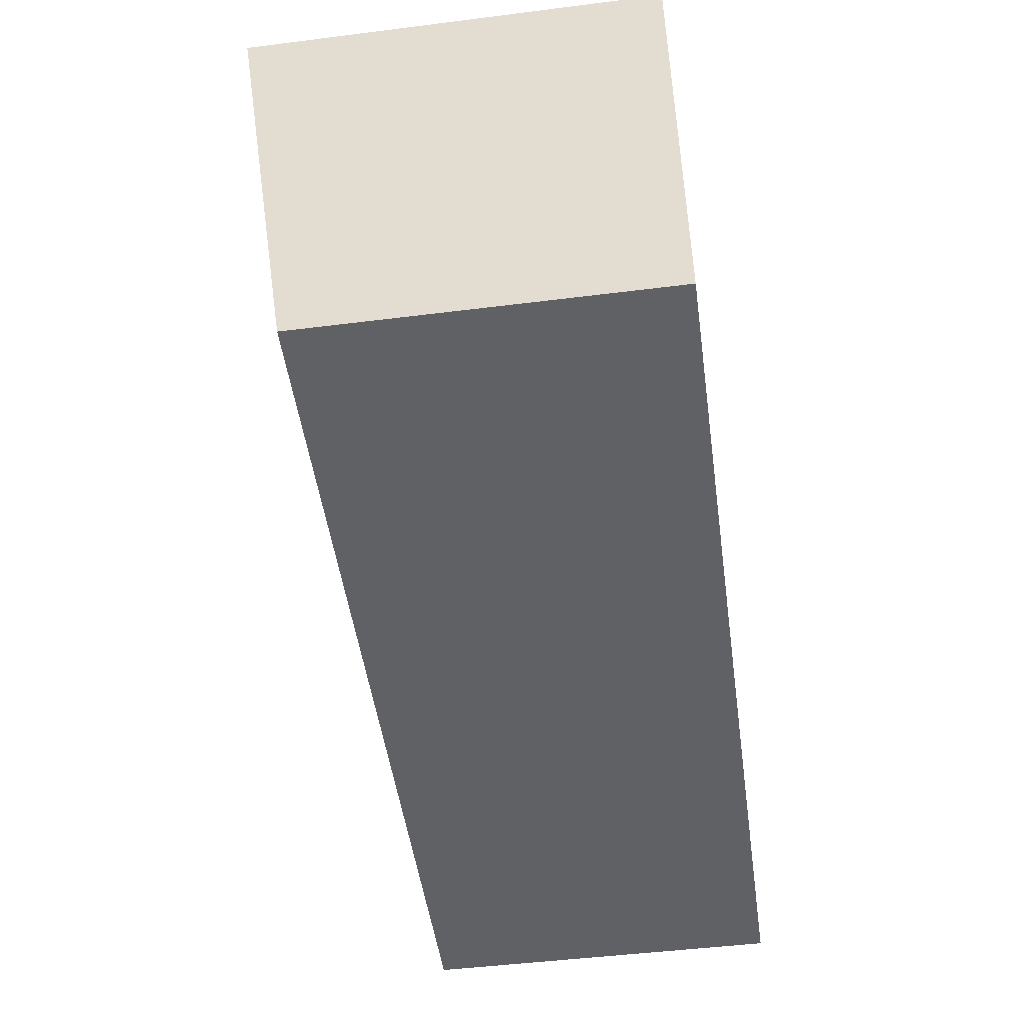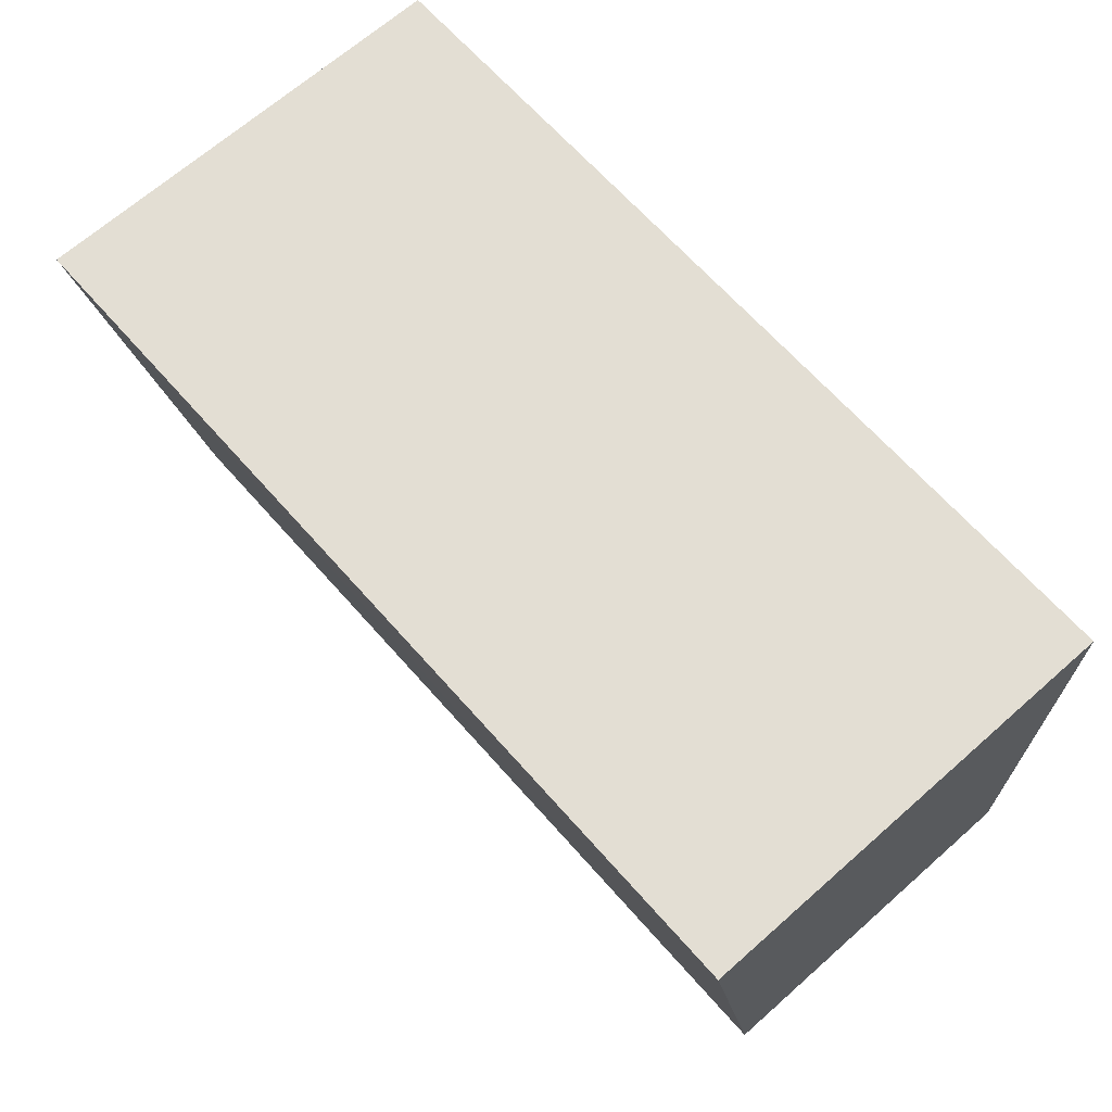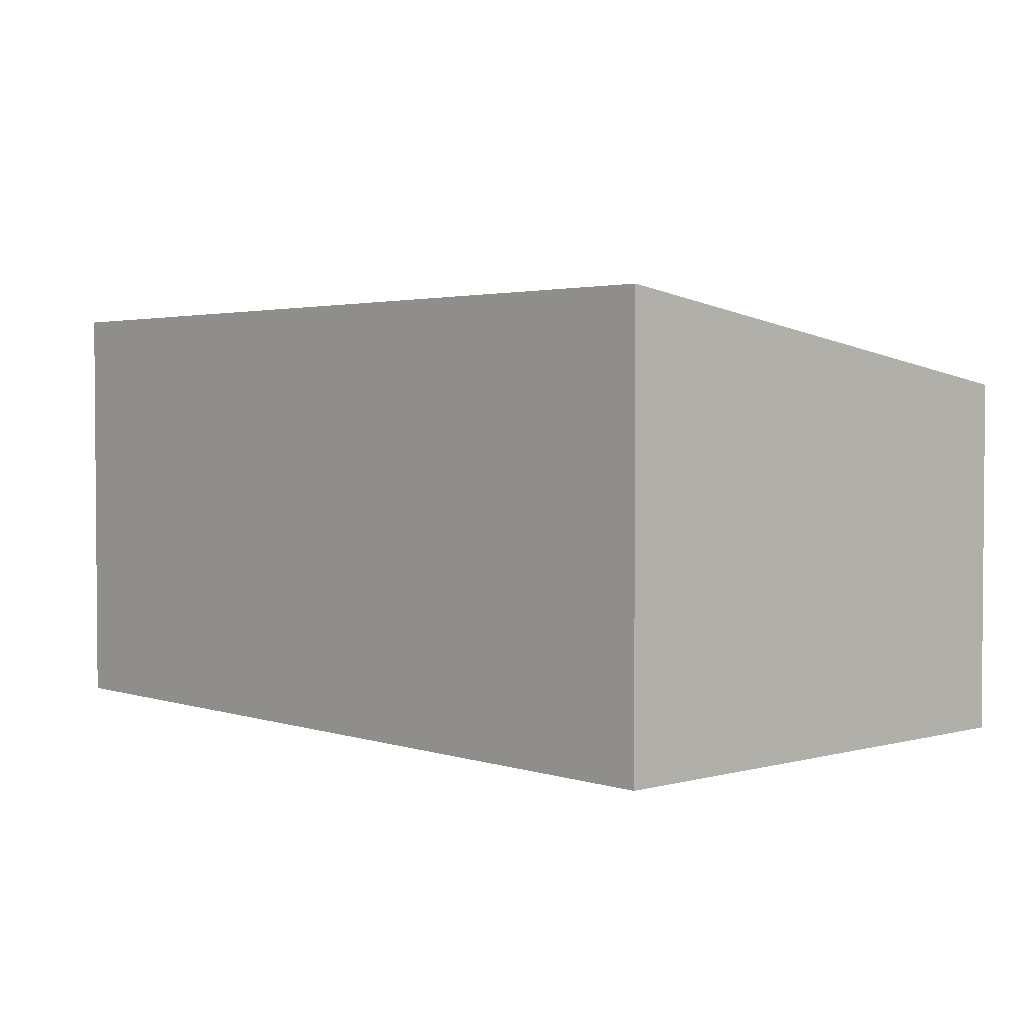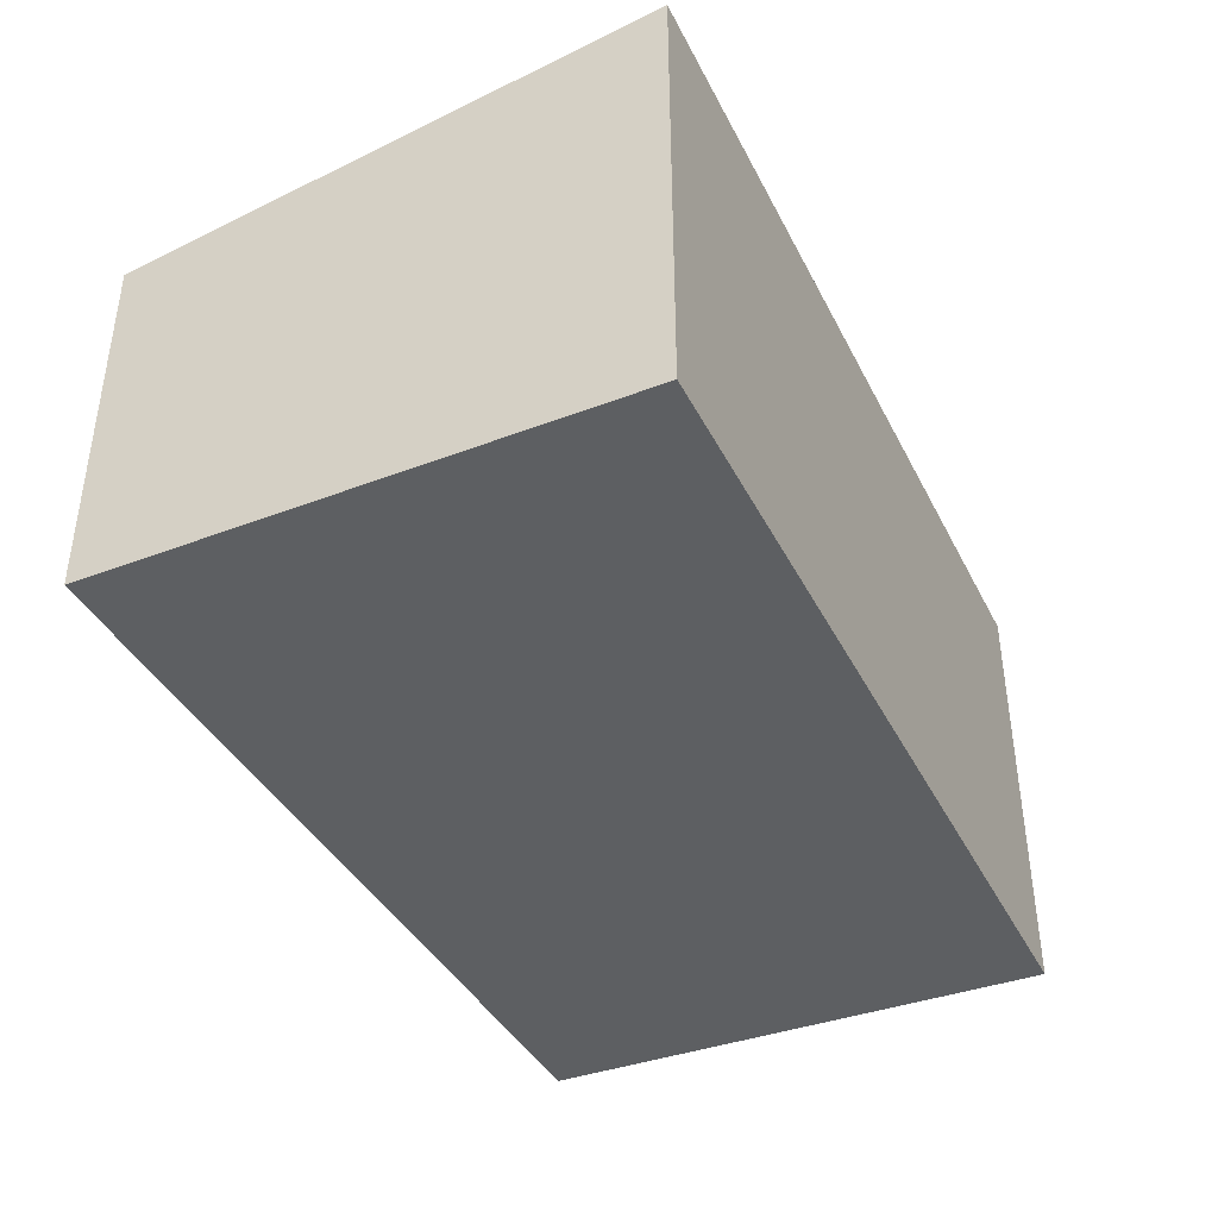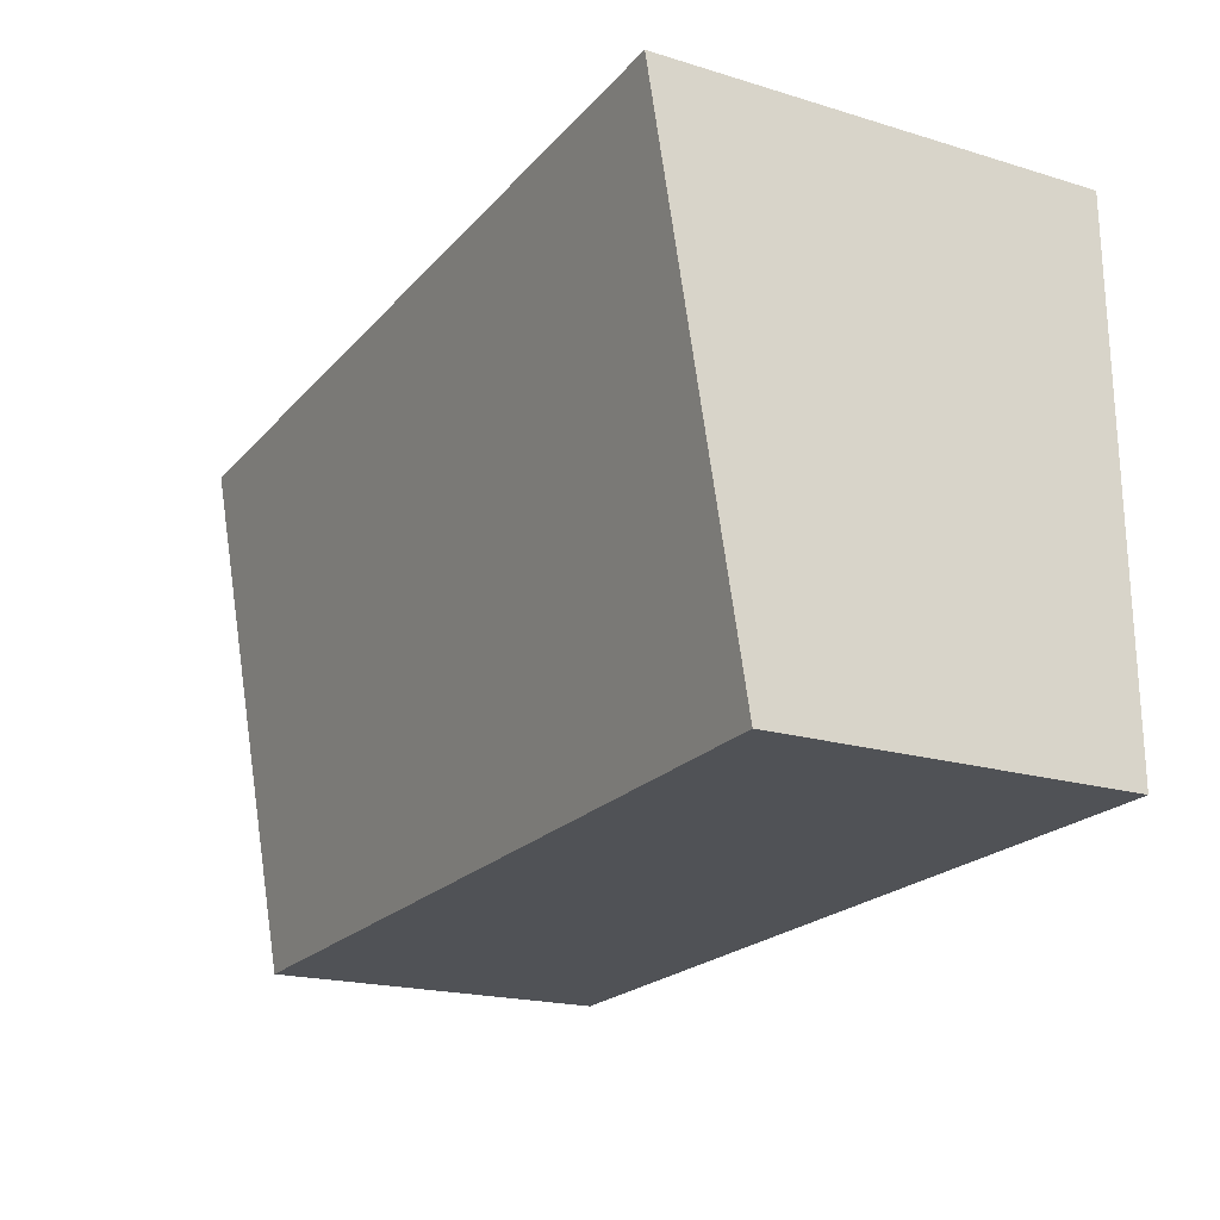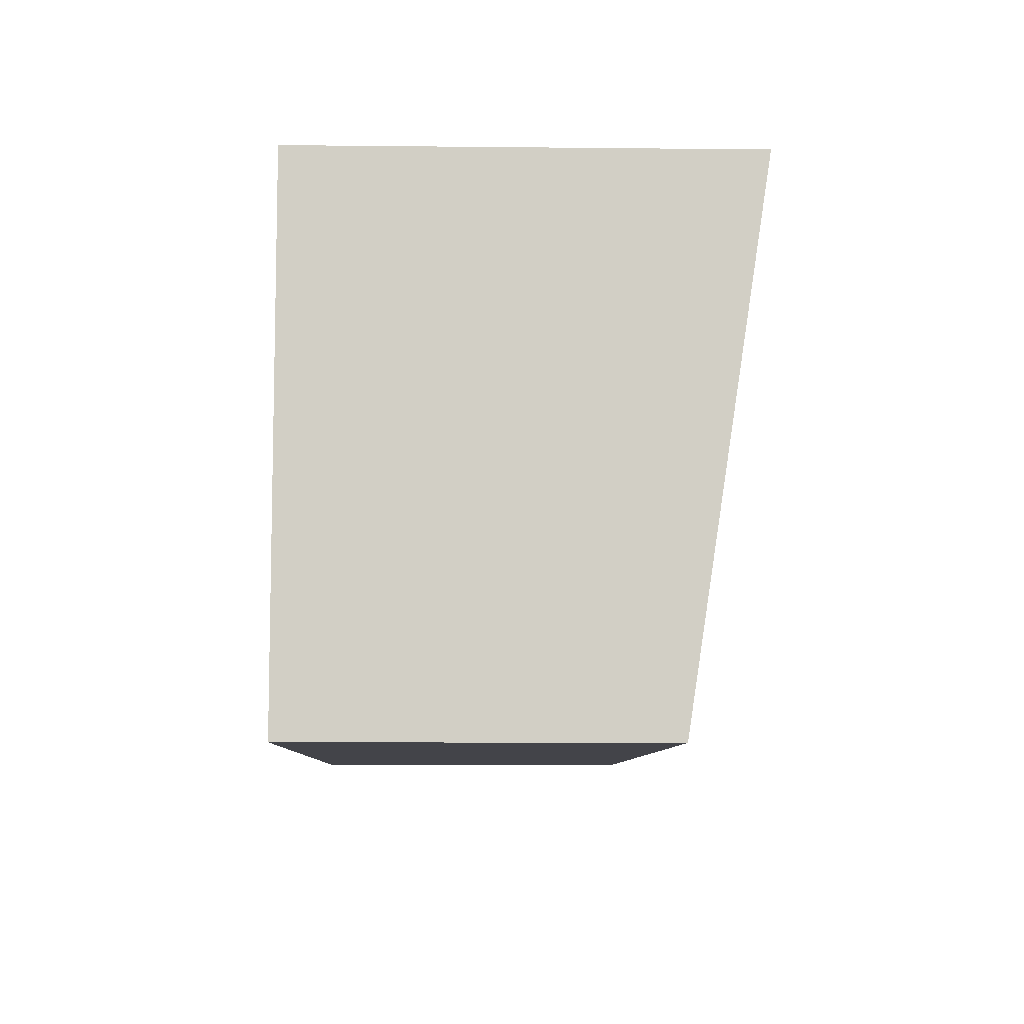
<metadata>
{"format":"obj","ext":"obj","renderer":"f3d","projection":"perspective","resolution":1024,"background":"white","views":[{"elev":-48.6,"azim":-82.0,"up":"+Z"},{"elev":67.9,"azim":-131.4,"up":"+Z"},{"elev":2.6,"azim":49.1,"up":"+Y"},{"elev":-39.6,"azim":-63.8,"up":"+Y"},{"elev":-19.7,"azim":-119.2,"up":"+Z"},{"elev":-9.6,"azim":88.5,"up":"+Z"}]}
</metadata>
<code>
v  0 2.751 1.685e-16
v  6.954 3.366 3.884
v  6.824 2.752 -0.152
v  0.051 3.366 4.047
v  6.824 9.307e-18 -0.152
v  0 0 0
v  0.051 -2.478e-16 4.047
v  6.954 -2.378e-16 3.884
g defaultobject
f 1 2 3
f 2 1 4
f 5 1 3
f 1 5 6
f 1 7 4
f 7 1 6
f 7 2 4
f 2 7 8
f 8 3 2
f 3 8 5
f 5 7 6
f 7 5 8

</code>
